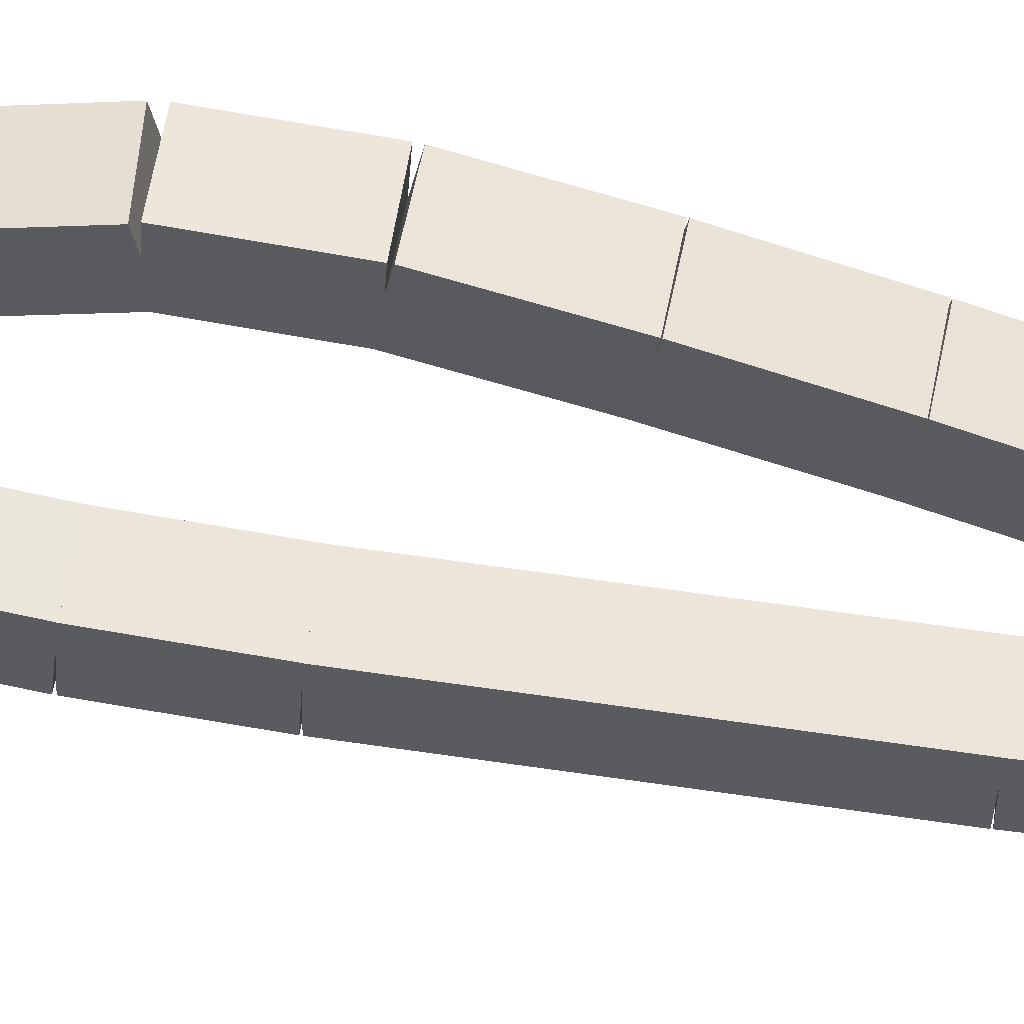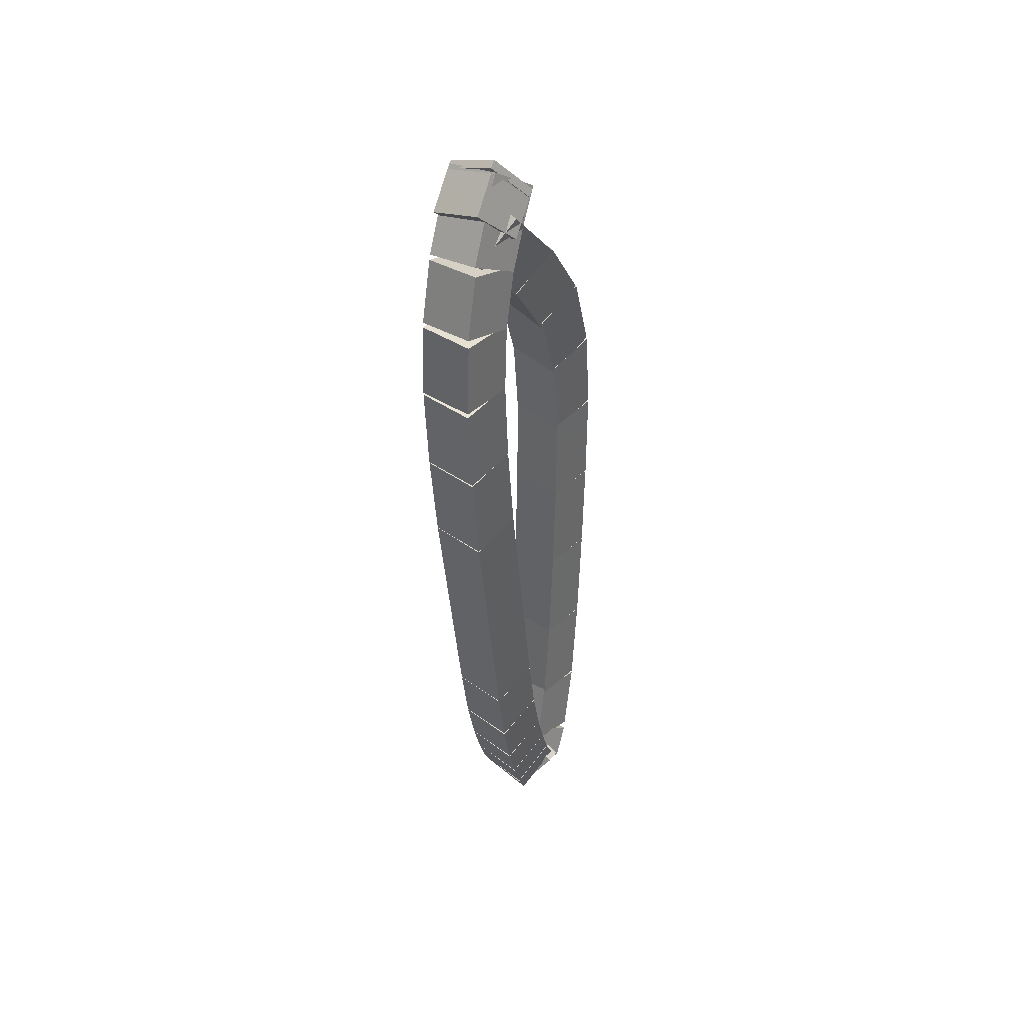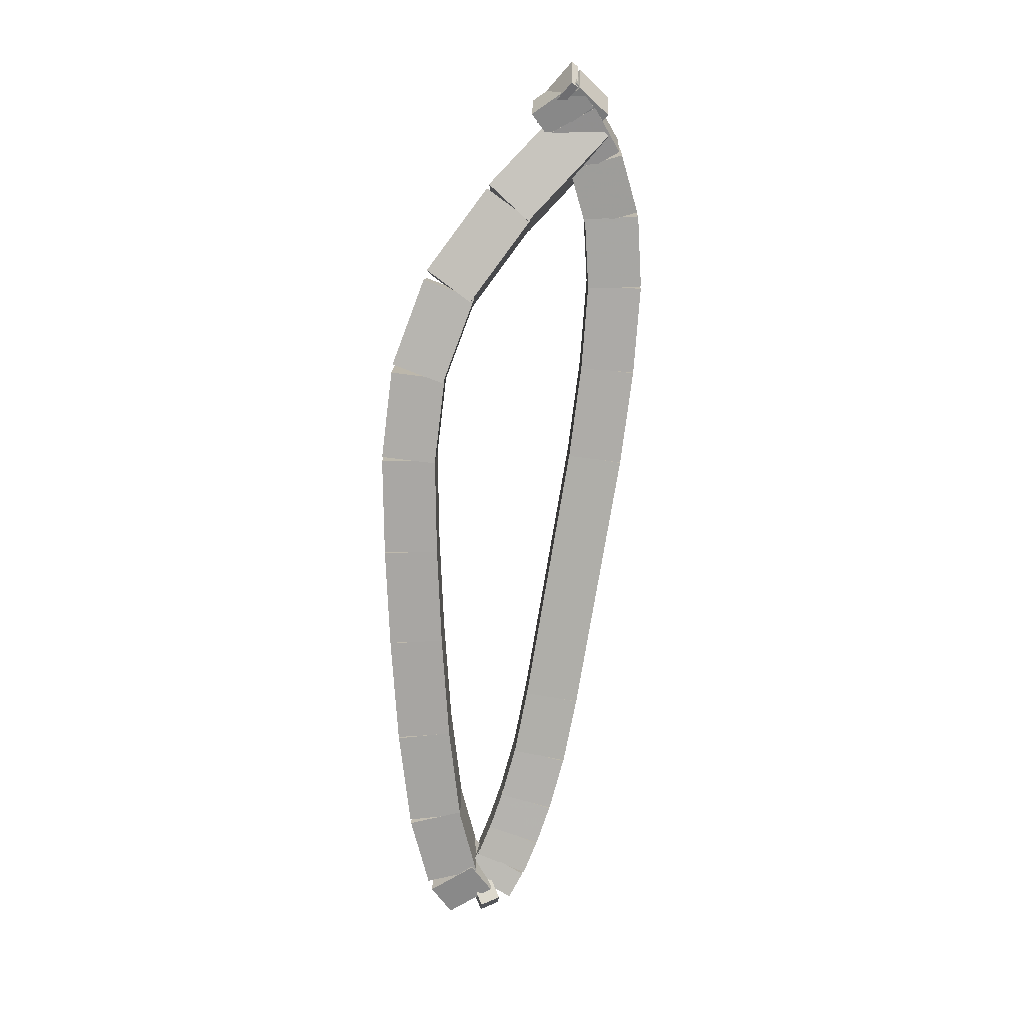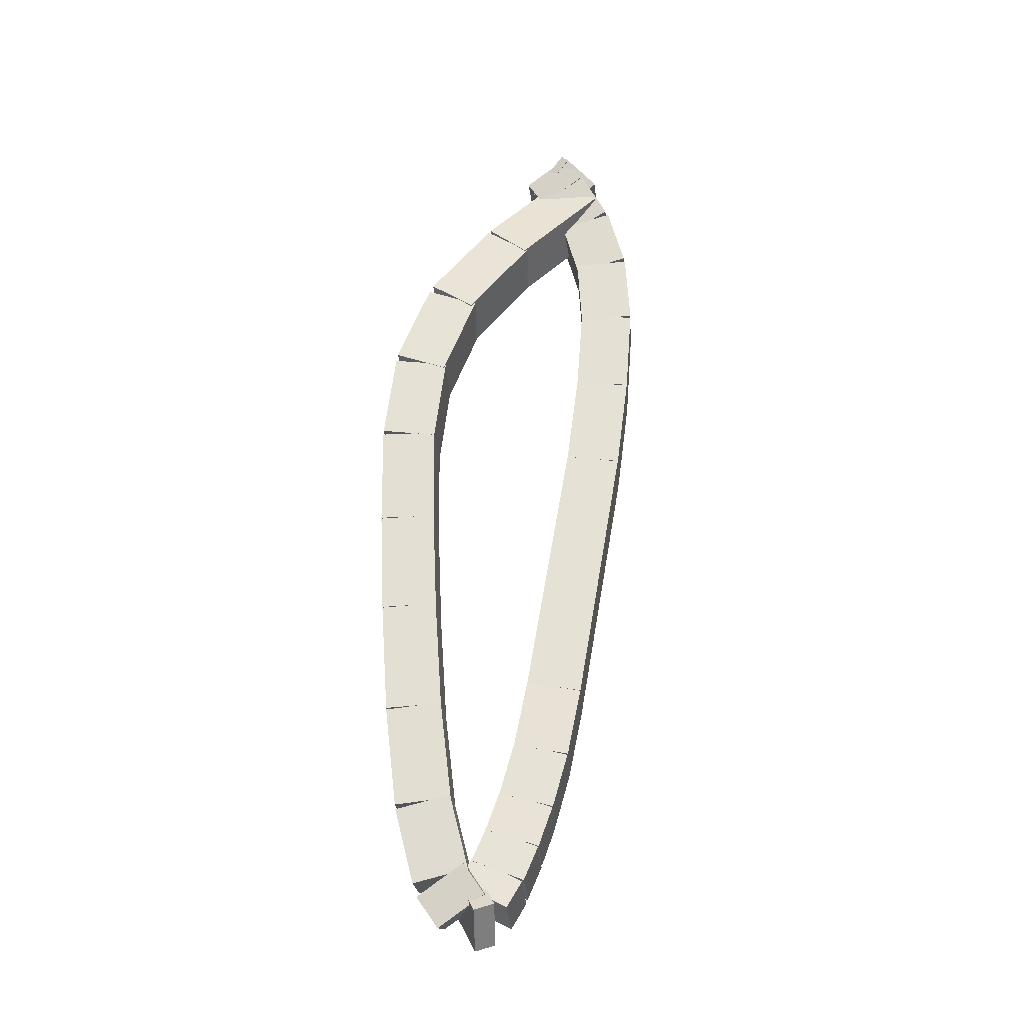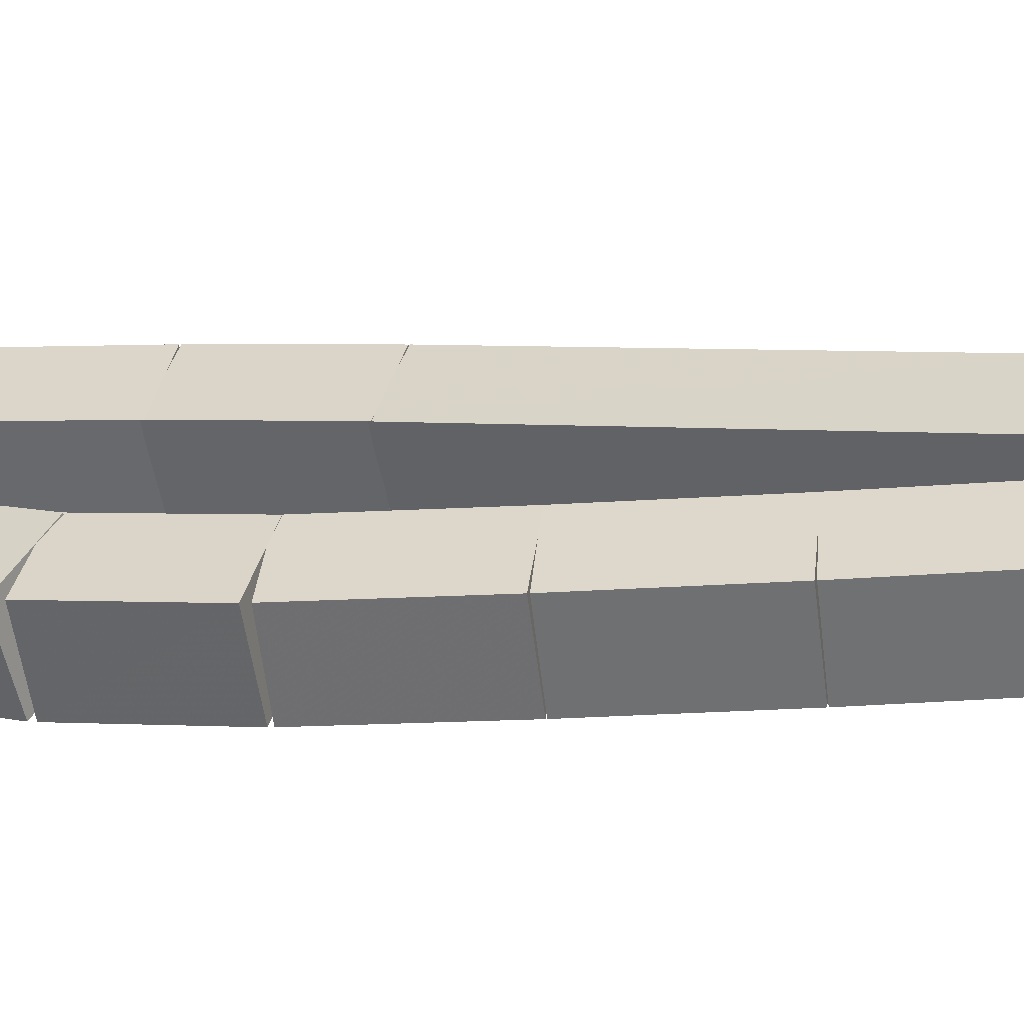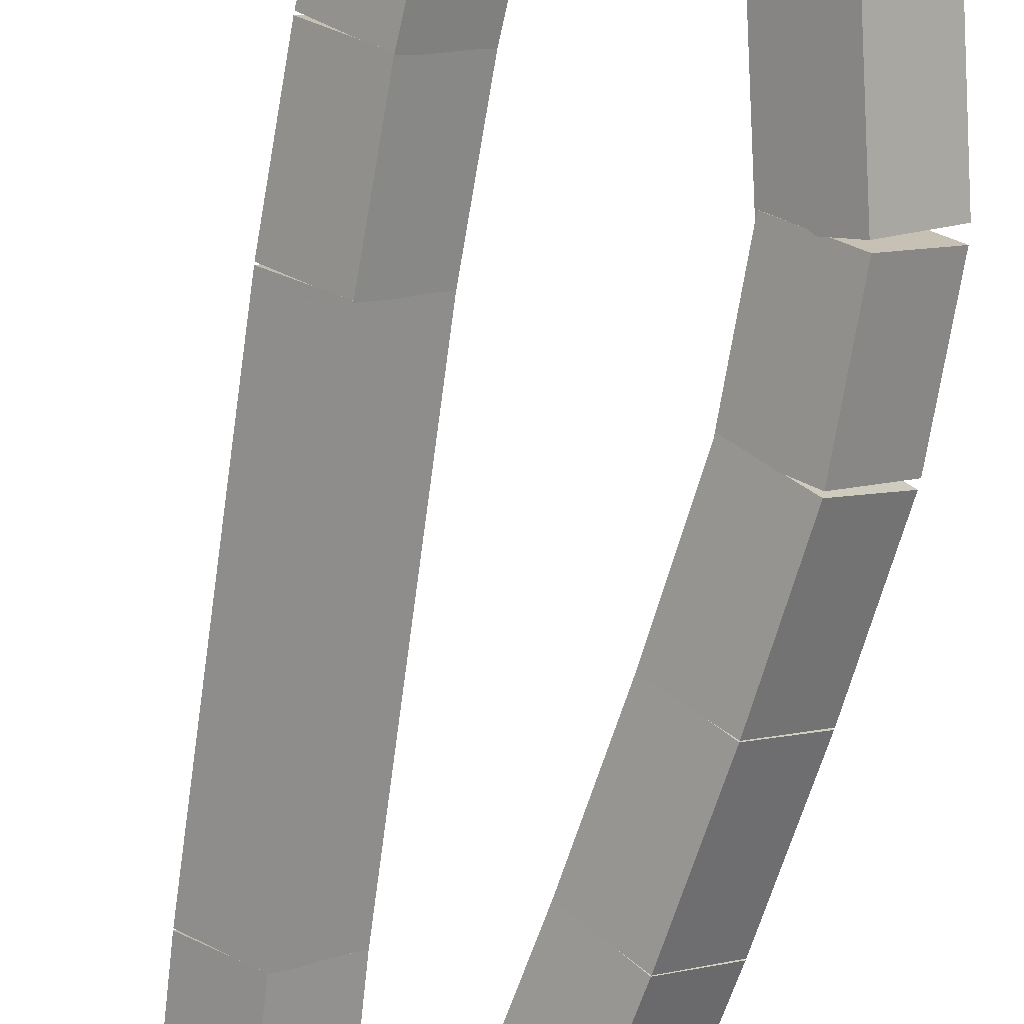
<metadata>
{"format":"obj","ext":"obj","renderer":"f3d","projection":"perspective","resolution":1024,"background":"white","views":[{"elev":-77.7,"azim":-105.2,"up":"+Z"},{"elev":41.5,"azim":84.0,"up":"+Y"},{"elev":15.0,"azim":-44.5,"up":"+Y"},{"elev":-25.8,"azim":-41.3,"up":"+Y"},{"elev":-10.7,"azim":-79.8,"up":"+Z"},{"elev":-69.7,"azim":163.9,"up":"+Z"}]}
</metadata>
<code>
g name
v 21.39 42.44 22.66
v 21.19 42.52 22.84
v 21.09 42.7 22.66
v 21.28 42.62 22.47
v 21.76 42.87 22.87
v 21.57 42.95 23.06
v 21.46 43.13 22.87
v 21.66 43.05 22.69
f 1 2 3 4
f 6 2 1 5
f 5 1 4 8
f 6 5 8 7
f 8 4 3 7
f 7 3 2 6
g name
v 21.12 42.04 22.49
v 20.92 42.1 22.68
v 20.79 42.27 22.49
v 20.99 42.2 22.3
v 21.4 42.46 22.66
v 21.2 42.52 22.85
v 21.07 42.68 22.66
v 21.27 42.62 22.47
f 9 10 11 12
f 14 10 9 13
f 13 9 12 16
f 14 13 16 15
f 16 12 11 15
f 15 11 10 14
g name
v 20.99 41.65 22.41
v 20.79 41.68 22.6
v 20.62 41.77 22.41
v 20.82 41.74 22.21
v 21.14 42.09 22.49
v 20.94 42.12 22.69
v 20.77 42.22 22.49
v 20.97 42.19 22.3
f 17 18 19 20
f 22 18 17 21
f 21 17 20 24
f 22 21 24 23
f 24 20 19 23
f 23 19 18 22
g name
v 20.95 41.23 22.38
v 20.75 41.24 22.58
v 20.56 41.28 22.38
v 20.76 41.27 22.18
v 21 41.69 22.41
v 20.8 41.7 22.61
v 20.61 41.73 22.41
v 20.81 41.72 22.21
f 25 26 27 28
f 30 26 25 29
f 29 25 28 32
f 30 29 32 31
f 32 28 27 31
f 31 27 26 30
g name
v 20.96 40.75 22.38
v 20.76 40.75 22.58
v 20.56 40.75 22.38
v 20.76 40.75 22.18
v 20.95 41.26 22.38
v 20.75 41.26 22.58
v 20.55 41.25 22.38
v 20.75 41.25 22.18
f 33 34 35 36
f 38 34 33 37
f 37 33 36 40
f 38 37 40 39
f 40 36 35 39
f 39 35 34 38
g name
v 20.98 40.24 22.39
v 20.78 40.24 22.59
v 20.58 40.23 22.39
v 20.78 40.23 22.19
v 20.96 40.75 22.38
v 20.76 40.75 22.58
v 20.56 40.74 22.38
v 20.76 40.74 22.18
f 41 42 43 44
f 46 42 41 45
f 45 41 44 48
f 46 45 48 47
f 48 44 43 47
f 47 43 42 46
g name
v 21.01 39.69 22.41
v 20.81 39.69 22.61
v 20.61 39.67 22.41
v 20.81 39.67 22.21
v 20.98 40.25 22.39
v 20.78 40.24 22.59
v 20.58 40.22 22.39
v 20.78 40.23 22.19
f 49 50 51 52
f 54 50 49 53
f 53 49 52 56
f 54 53 56 55
f 56 52 51 55
f 55 51 50 54
g name
v 21.06 39.2 22.44
v 20.86 39.19 22.64
v 20.66 39.16 22.44
v 20.86 39.17 22.24
v 21.01 39.7 22.41
v 20.81 39.69 22.61
v 20.61 39.66 22.41
v 20.81 39.67 22.21
f 57 58 59 60
f 62 58 57 61
f 61 57 60 64
f 62 61 64 63
f 64 60 59 63
f 63 59 58 62
g name
v 21.14 38.85 22.49
v 20.94 38.83 22.69
v 20.75 38.77 22.49
v 20.95 38.78 22.29
v 21.06 39.22 22.44
v 20.86 39.2 22.64
v 20.67 39.14 22.44
v 20.87 39.16 22.24
f 65 66 67 68
f 70 66 65 69
f 69 65 68 72
f 70 69 72 71
f 72 68 67 71
f 71 67 66 70
g name
v 21.21 38.77 22.54
v 21.01 38.71 22.73
v 20.87 38.55 22.54
v 21.07 38.61 22.35
v 21.11 38.92 22.49
v 20.91 38.86 22.68
v 20.78 38.7 22.49
v 20.98 38.76 22.3
f 73 74 75 76
f 78 74 73 77
f 77 73 76 80
f 78 77 80 79
f 80 76 75 79
f 79 75 74 78
g name
v 21.06 38.88 22.59
v 21.04 38.66 22.77
v 21.2 38.51 22.59
v 21.22 38.73 22.42
v 20.97 38.85 22.54
v 20.95 38.63 22.72
v 21.11 38.47 22.54
v 21.13 38.69 22.37
f 81 82 83 84
f 86 82 81 85
f 85 81 84 88
f 86 85 88 87
f 88 84 83 87
f 87 83 82 86
g name
v 21.02 38.92 22.63
v 21.17 38.78 22.83
v 21.37 38.74 22.63
v 21.22 38.87 22.44
v 20.95 38.79 22.59
v 21.1 38.65 22.79
v 21.31 38.6 22.59
v 21.15 38.74 22.4
f 89 90 91 92
f 94 90 89 93
f 93 89 92 96
f 94 93 96 95
f 96 92 91 95
f 95 91 90 94
g name
v 21.07 39.07 22.67
v 21.24 38.96 22.87
v 21.45 38.93 22.67
v 21.27 39.04 22.47
v 21.01 38.9 22.63
v 21.18 38.79 22.83
v 21.38 38.76 22.63
v 21.21 38.86 22.44
f 97 98 99 100
f 102 98 97 101
f 101 97 100 104
f 102 101 104 103
f 104 100 99 103
f 103 99 98 102
g name
v 21.13 39.26 22.71
v 21.31 39.17 22.9
v 21.51 39.14 22.71
v 21.33 39.23 22.51
v 21.07 39.06 22.67
v 21.25 38.97 22.87
v 21.45 38.94 22.67
v 21.27 39.03 22.47
f 105 106 107 108
f 110 106 105 109
f 109 105 108 112
f 110 109 112 111
f 112 108 107 111
f 111 107 106 110
g name
v 21.19 39.53 22.75
v 21.38 39.45 22.94
v 21.58 39.43 22.75
v 21.4 39.5 22.55
v 21.13 39.25 22.71
v 21.31 39.18 22.9
v 21.52 39.15 22.71
v 21.33 39.23 22.51
f 113 114 115 116
f 118 114 113 117
f 117 113 116 120
f 118 117 120 119
f 120 116 115 119
f 119 115 114 118
g name
v 21.25 39.86 22.78
v 21.45 39.81 22.98
v 21.65 39.79 22.78
v 21.45 39.85 22.58
v 21.19 39.51 22.75
v 21.39 39.46 22.94
v 21.59 39.44 22.75
v 21.39 39.5 22.55
f 121 122 123 124
f 126 122 121 125
f 125 121 124 128
f 126 125 128 127
f 128 124 123 127
f 127 123 122 126
g name
v 21.46 41.23 22.9
v 21.65 41.18 23.1
v 21.85 41.17 22.9
v 21.66 41.22 22.7
v 21.25 39.86 22.78
v 21.45 39.81 22.98
v 21.65 39.8 22.78
v 21.45 39.84 22.58
f 129 130 131 132
f 134 130 129 133
f 133 129 132 136
f 134 133 136 135
f 136 132 131 135
f 135 131 130 134
g name
v 21.51 41.72 22.93
v 21.71 41.68 23.13
v 21.91 41.67 22.93
v 21.71 41.71 22.73
v 21.46 41.22 22.9
v 21.66 41.19 23.1
v 21.86 41.18 22.9
v 21.66 41.21 22.7
f 137 138 139 140
f 142 138 137 141
f 141 137 140 144
f 142 141 144 143
f 144 140 139 143
f 143 139 138 142
g name
v 21.54 42.16 22.95
v 21.74 42.14 23.15
v 21.94 42.13 22.95
v 21.74 42.15 22.75
v 21.51 41.71 22.93
v 21.71 41.68 23.13
v 21.91 41.68 22.93
v 21.71 41.7 22.73
f 145 146 147 148
f 150 146 145 149
f 149 145 148 152
f 150 149 152 151
f 152 148 147 151
f 151 147 146 150
g name
v 21.52 42.51 22.94
v 21.72 42.53 23.14
v 21.92 42.53 22.94
v 21.72 42.51 22.74
v 21.54 42.14 22.95
v 21.74 42.15 23.15
v 21.94 42.16 22.95
v 21.74 42.14 22.75
f 153 154 155 156
f 158 154 153 157
f 157 153 156 160
f 158 157 160 159
f 160 156 155 159
f 159 155 154 158
g name
v 21.45 42.77 22.89
v 21.64 42.85 23.09
v 21.84 42.87 22.89
v 21.65 42.79 22.7
v 21.53 42.47 22.94
v 21.72 42.55 23.14
v 21.92 42.57 22.94
v 21.73 42.49 22.74
f 161 162 163 164
f 166 162 161 165
f 165 161 164 168
f 166 165 168 167
f 168 164 163 167
f 167 163 162 166
g name
v 21.35 42.95 22.83
v 21.51 43.09 23.02
v 21.71 43.14 22.83
v 21.55 43 22.63
v 21.47 42.73 22.89
v 21.62 42.86 23.09
v 21.82 42.91 22.89
v 21.67 42.77 22.7
f 169 170 171 172
f 174 170 169 173
f 173 169 172 176
f 174 173 176 175
f 176 172 171 175
f 175 171 170 174
g name
v 21.28 43.06 22.78
v 21.42 43.22 22.97
v 21.62 43.28 22.78
v 21.48 43.12 22.59
v 21.36 42.94 22.83
v 21.5 43.09 23.02
v 21.7 43.15 22.83
v 21.56 42.99 22.64
f 177 178 179 180
f 182 178 177 181
f 181 177 180 184
f 182 181 184 183
f 184 180 179 183
f 183 179 178 182
g name
v 21.61 43.3 22.8
v 21.42 43.2 22.98
v 21.35 42.99 22.8
v 21.54 43.09 22.61
v 21.58 43.32 22.78
v 21.39 43.22 22.96
v 21.32 43.02 22.78
v 21.51 43.12 22.6
f 185 186 187 188
f 190 186 185 189
f 189 185 188 192
f 190 189 192 191
f 192 188 187 191
f 191 187 186 190
g name
v 21.76 43.14 22.87
v 21.56 43.05 23.06
v 21.47 42.86 22.87
v 21.66 42.95 22.69
v 21.62 43.28 22.8
v 21.43 43.2 22.98
v 21.33 43.01 22.8
v 21.53 43.09 22.61
f 193 194 195 196
f 198 194 193 197
f 197 193 196 200
f 198 197 200 199
f 200 196 195 199
f 199 195 194 198

</code>
